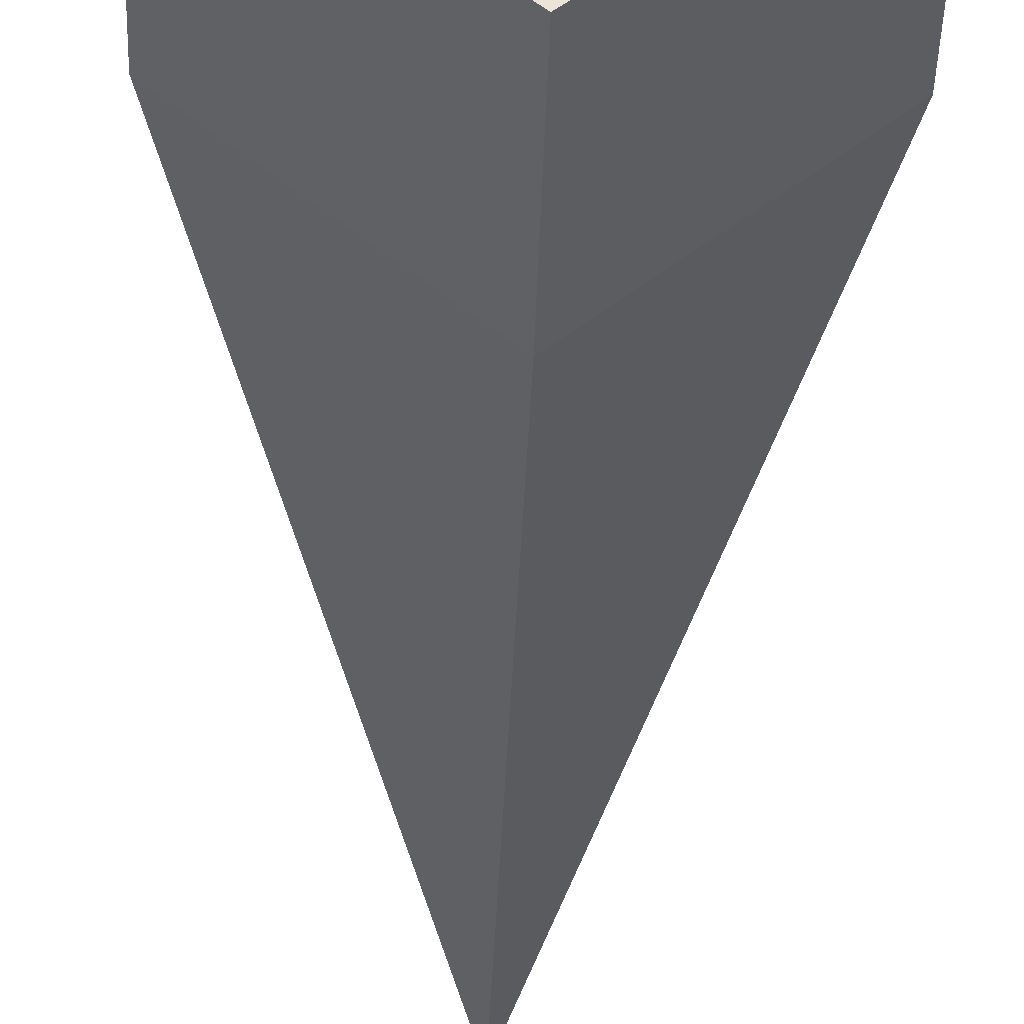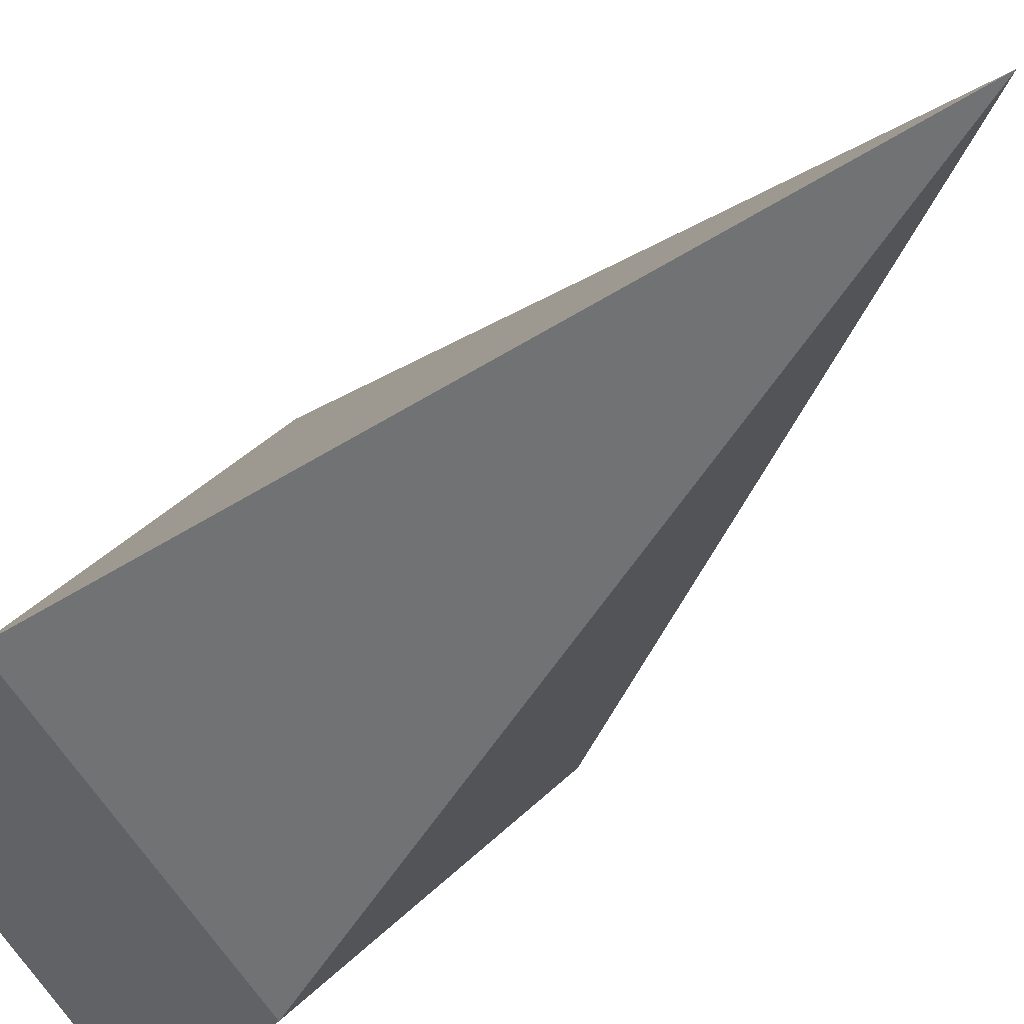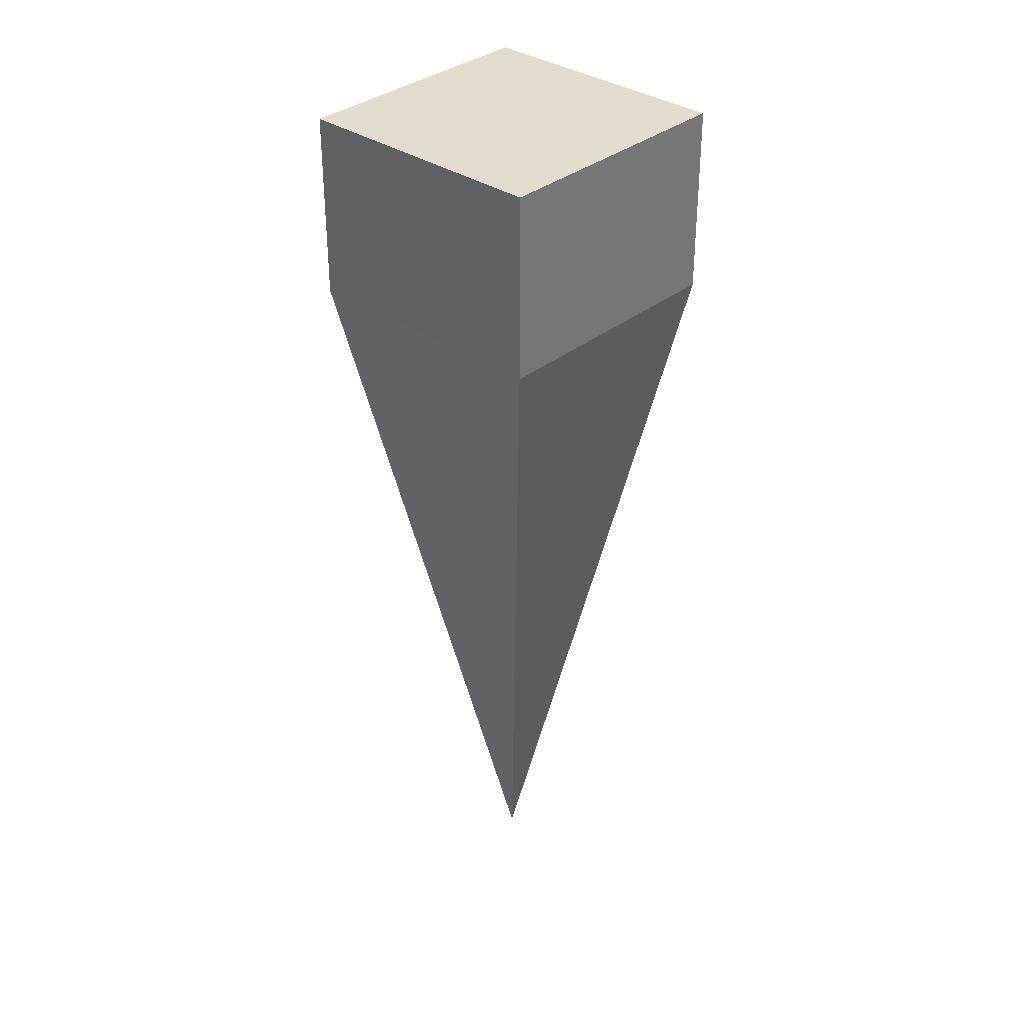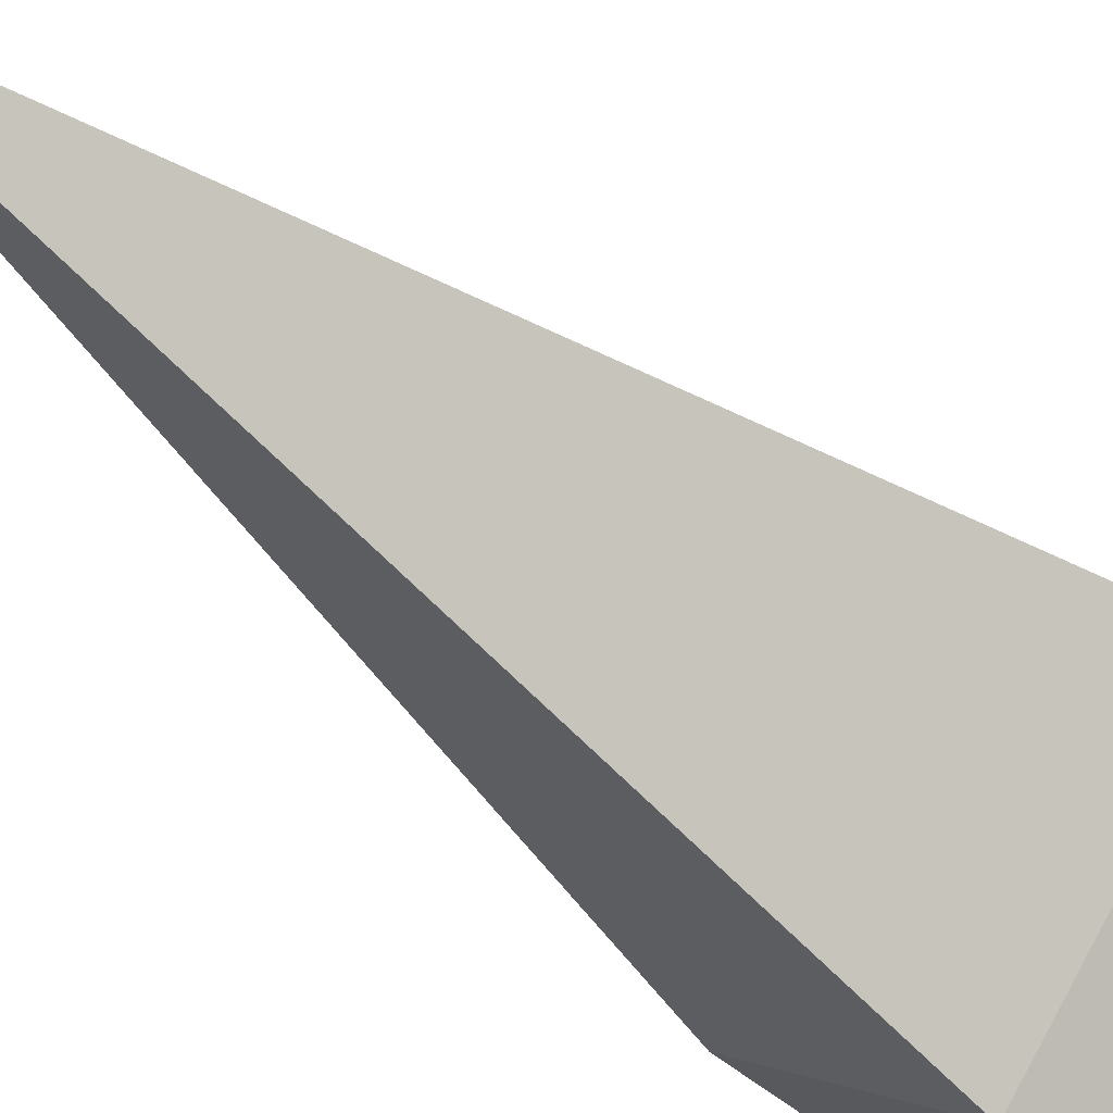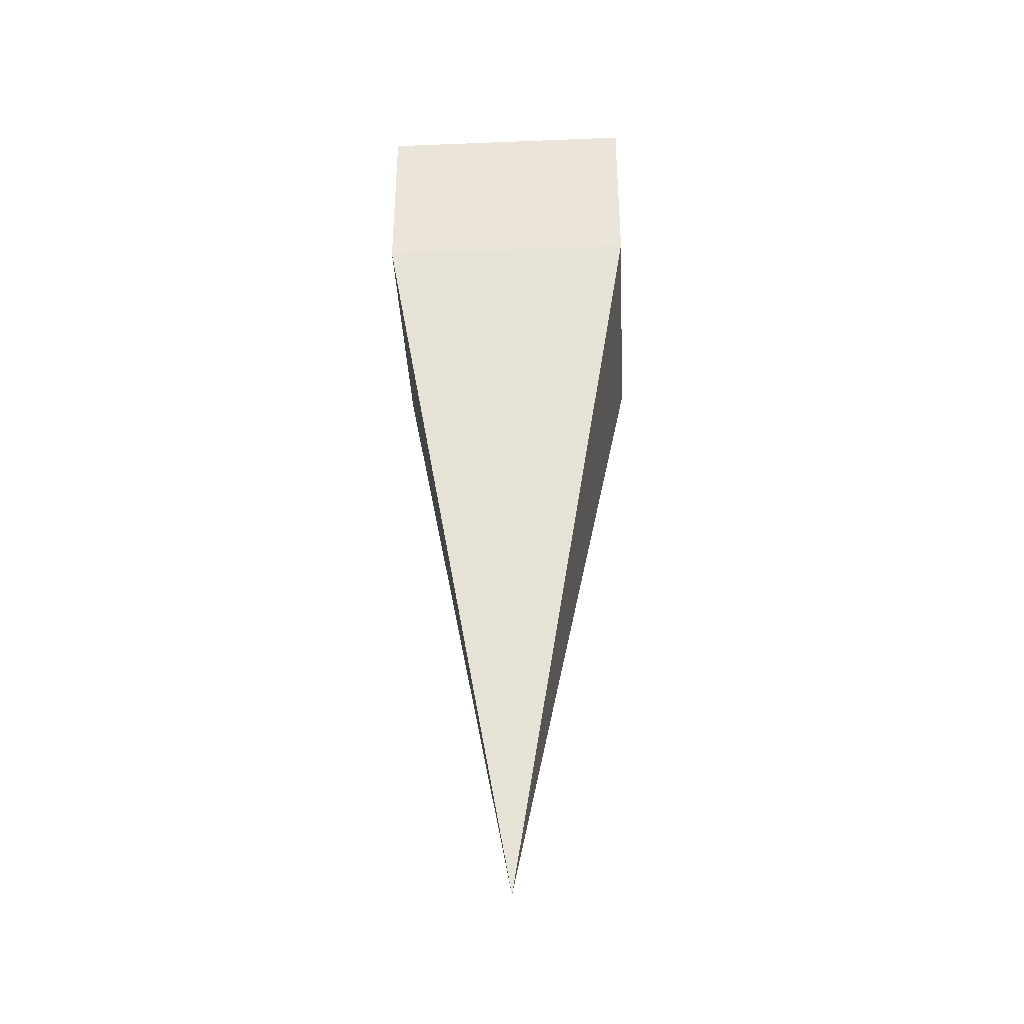
<metadata>
{"format":"obj","ext":"obj","renderer":"f3d","projection":"perspective","resolution":1024,"background":"white","views":[{"elev":-45.2,"azim":178.1,"up":"+Z"},{"elev":-26.7,"azim":-27.1,"up":"+Z"},{"elev":34.4,"azim":-92.2,"up":"+Y"},{"elev":-51.7,"azim":47.3,"up":"+Z"},{"elev":-38.0,"azim":137.9,"up":"+Y"}]}
</metadata>
<code>
o object_1
v -0.25 1 0
v 0 1 -0.25
v 0 0 0
v 0 1 -0.25
v 0.25 1 0
v 0 0 0
v 0.25 1 0
v 0 1 0.25
v 0 0 0
v 0 1 0.25
v -0.25 1 0
v 0 0 0
v 0 1 -0.25
v 0 1.25 -0.25
v -0.25 1 0
v -0.25 1.25 0
v 0.25 1 0
v 0.25 1.25 0
v 0 1 -0.25
v 0 1.25 -0.25
v 0 1 0.25
v 0 1.25 0.25
v 0.25 1 0
v 0.25 1.25 0
v -0.25 1 0
v -0.25 1.25 0
v 0 1 0.25
v 0 1.25 0.25
v -0.25 1.25 0
v 0 1.25 -0.25
v 0.25 1.25 0
v 0 1.25 0.25
f 29 32 31 30
f 3 1 2
f 6 4 5
f 9 7 8
f 12 10 11
f 14 13 15 16
f 18 17 19 20
f 22 21 23 24
f 26 25 27 28

</code>
